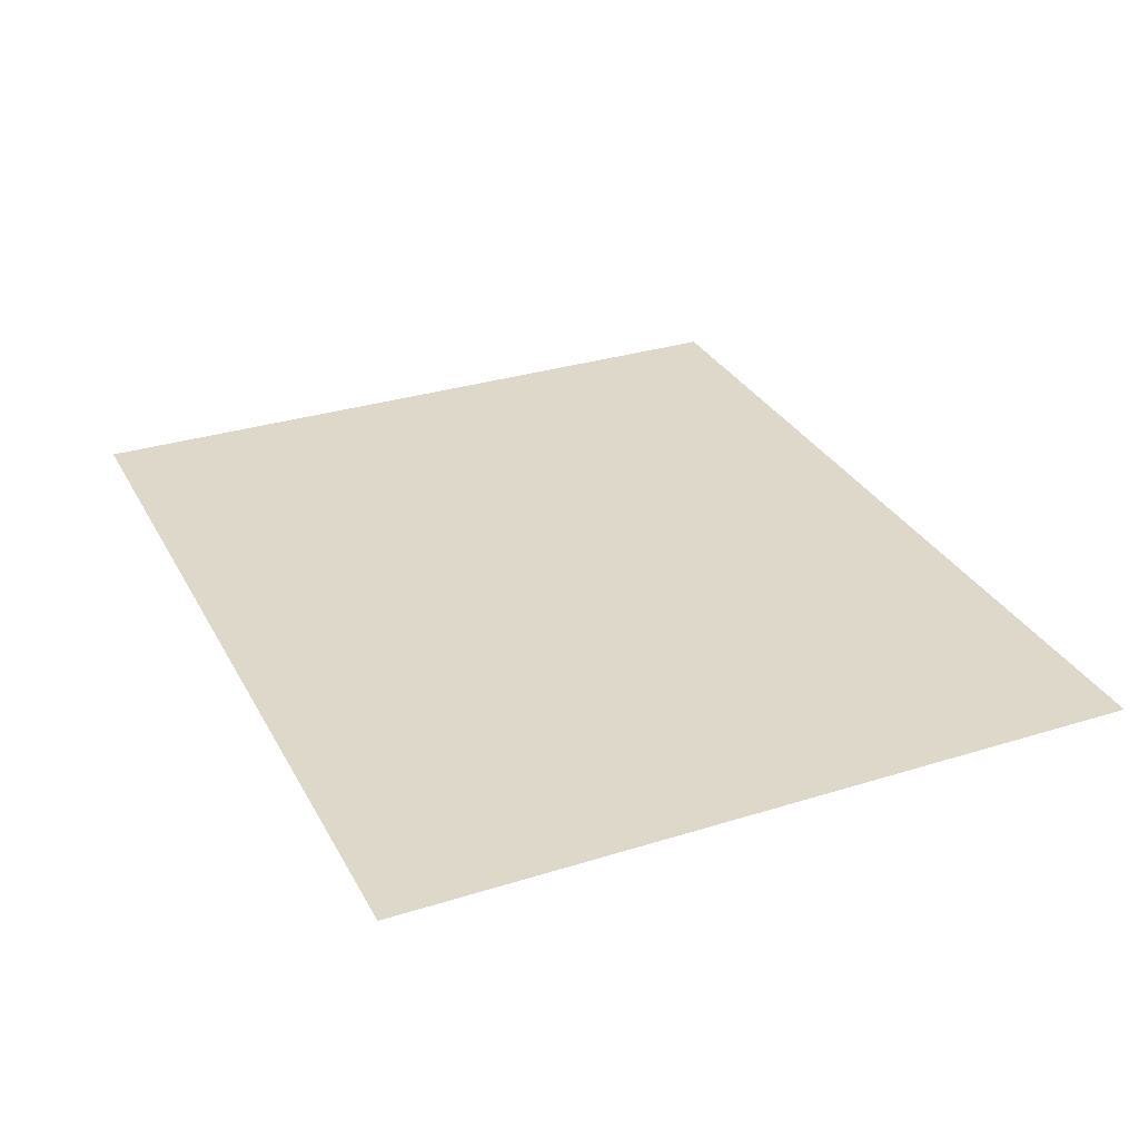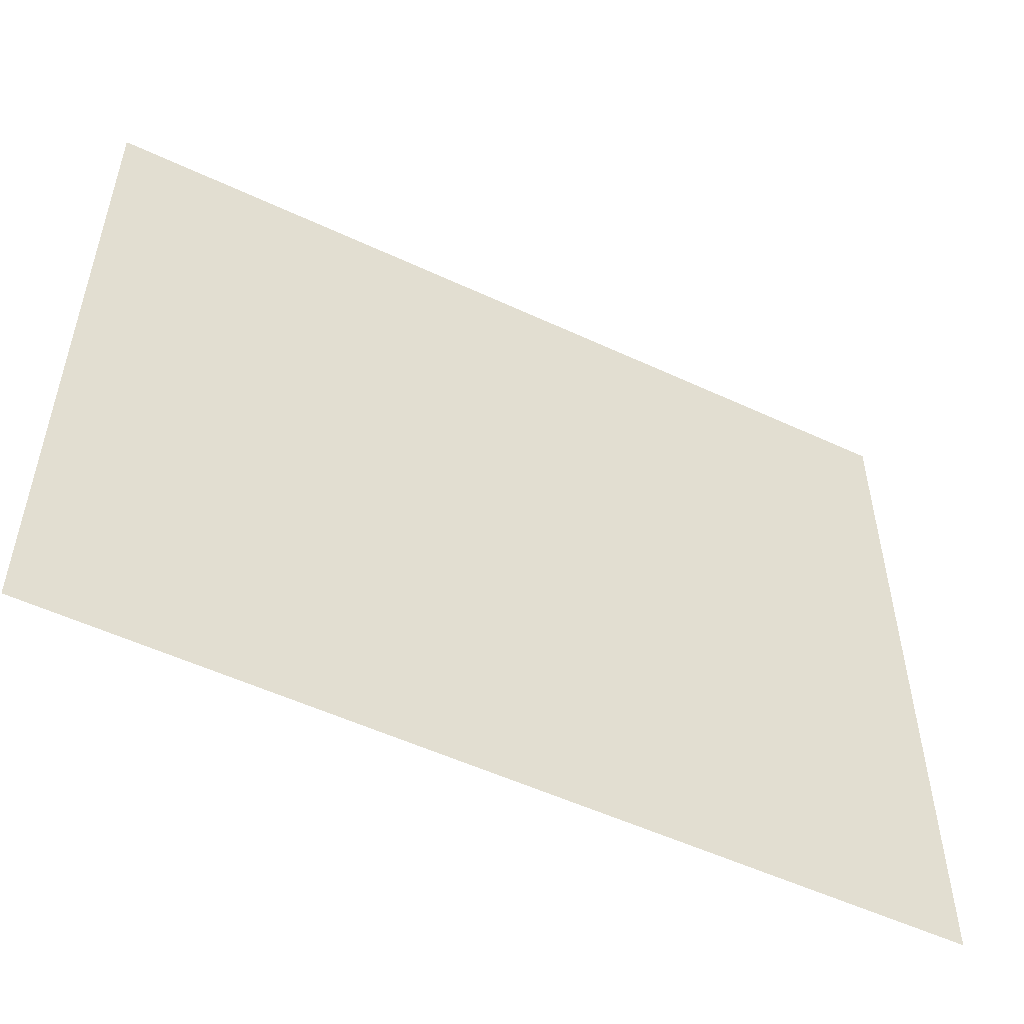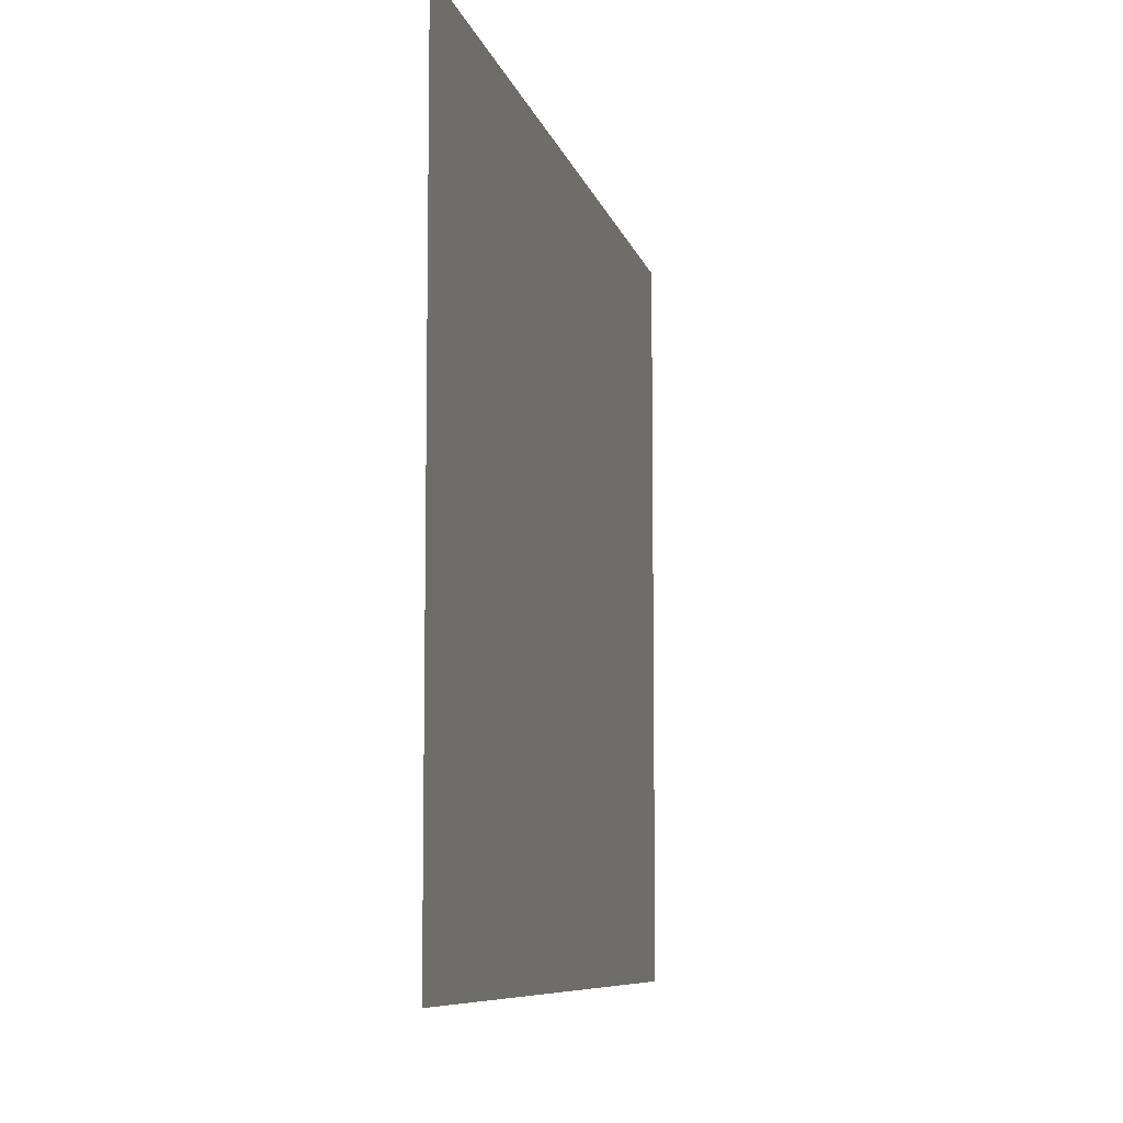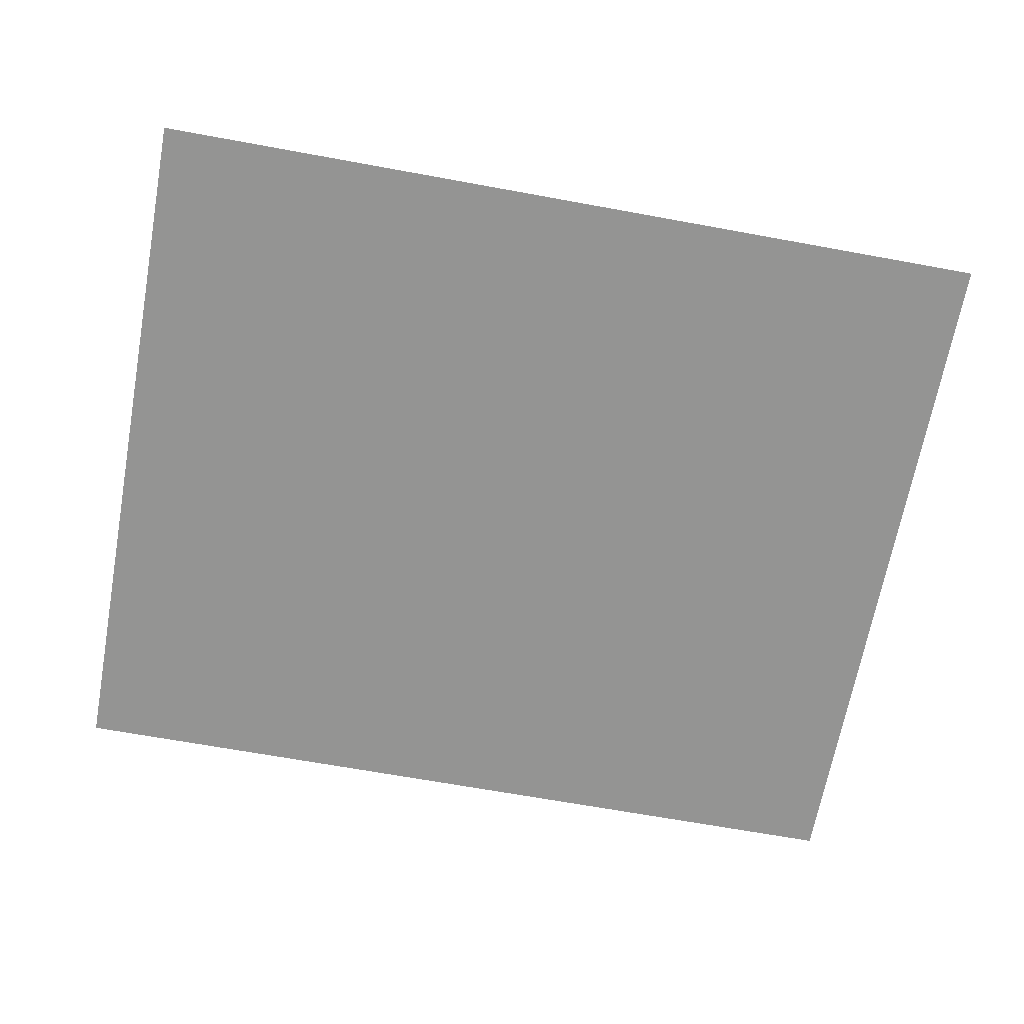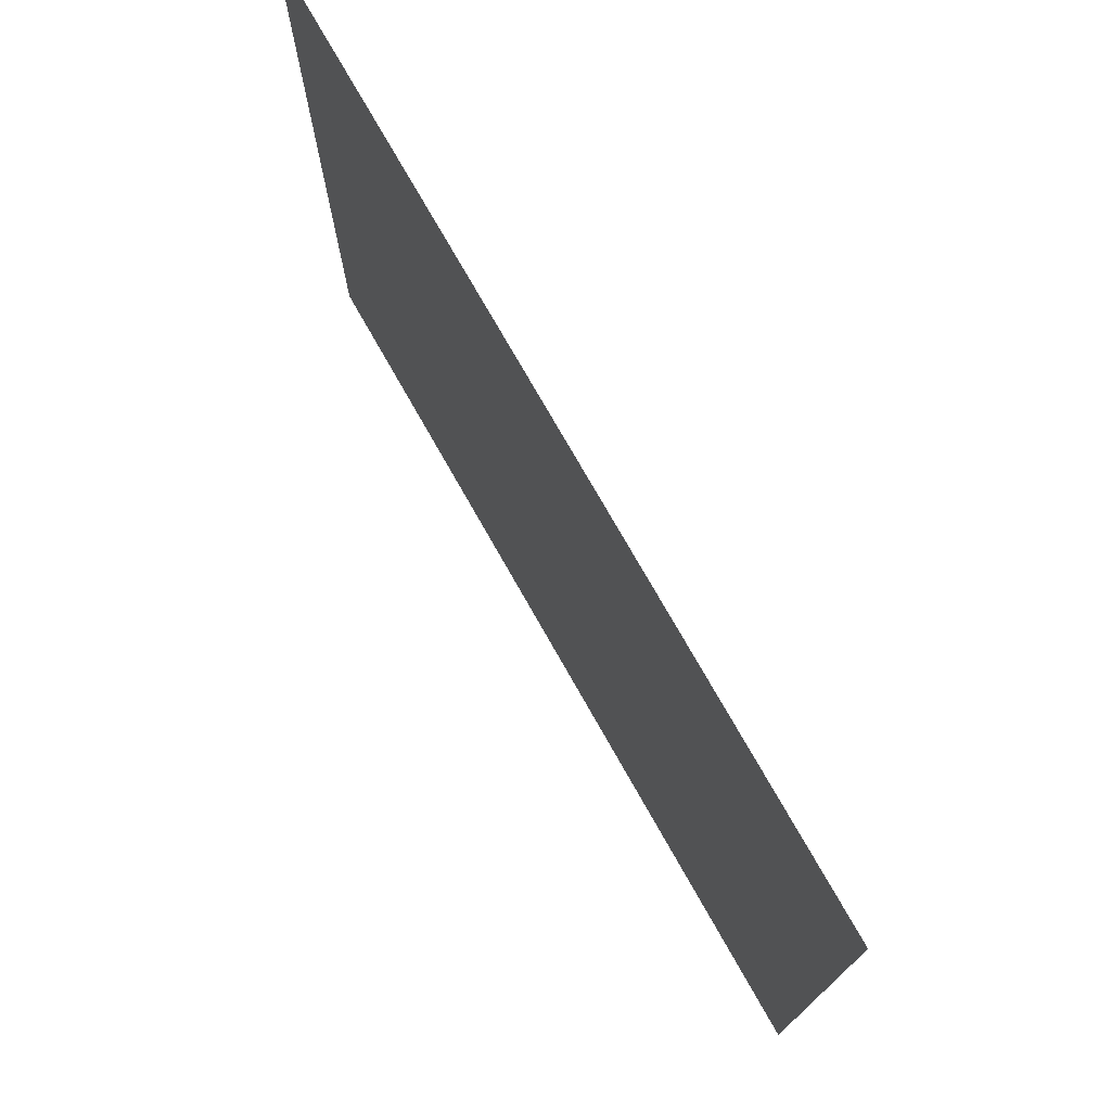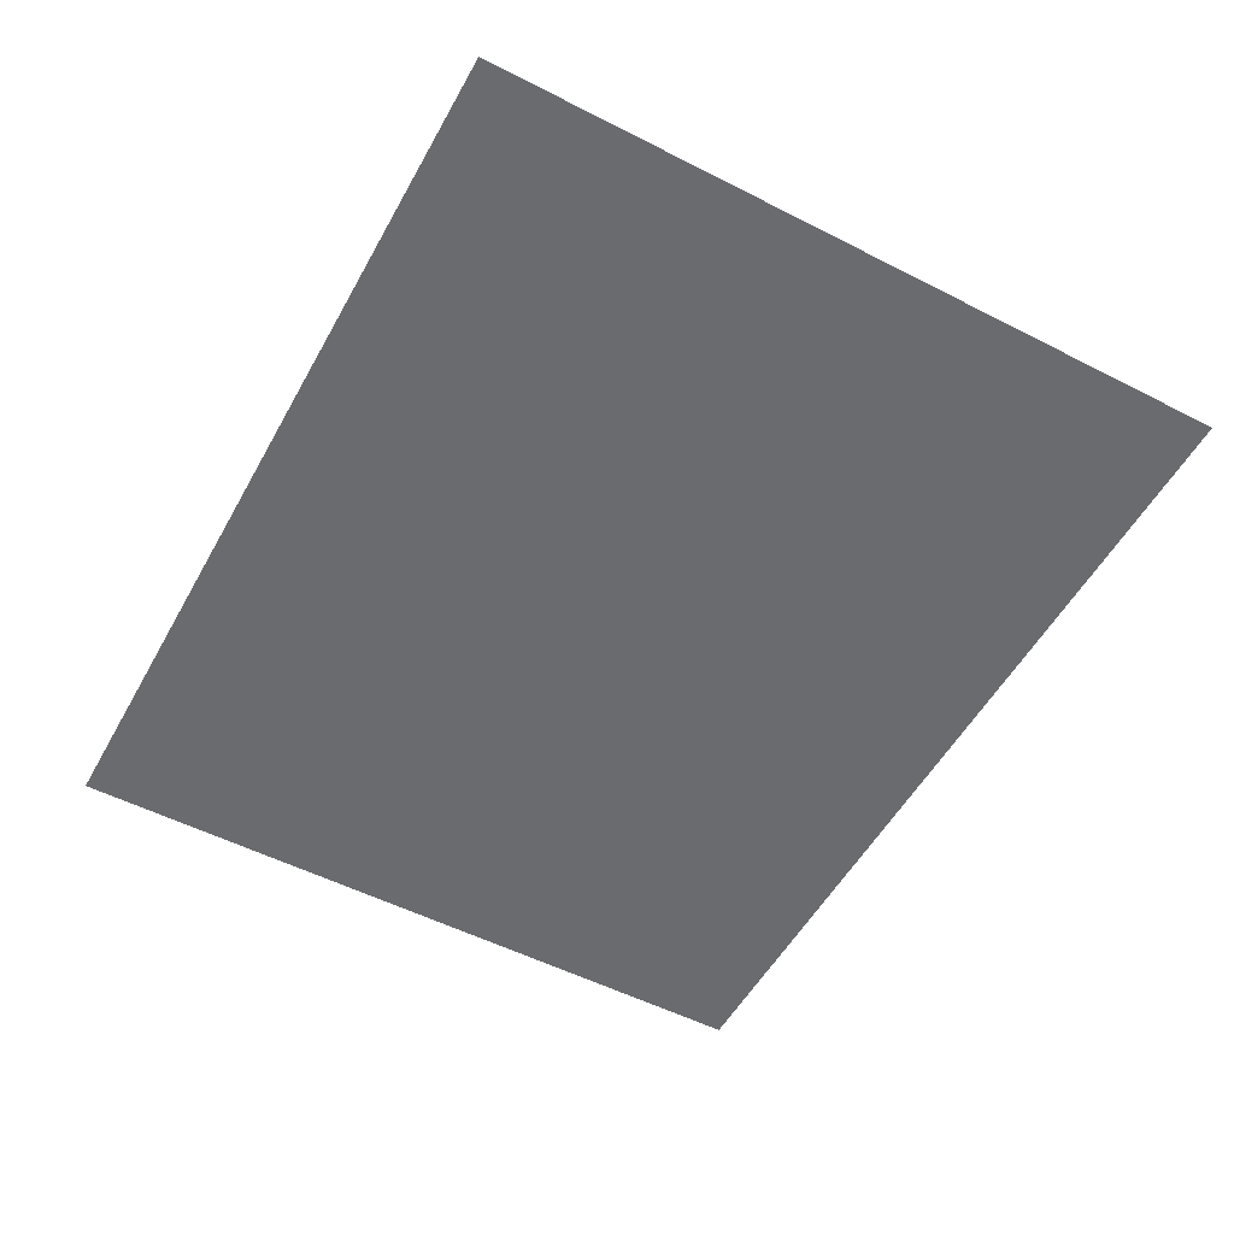
<metadata>
{"format":"obj","ext":"obj","renderer":"f3d","projection":"perspective","resolution":1024,"background":"white","views":[{"elev":31.0,"azim":65.9,"up":"+Z"},{"elev":-53.1,"azim":153.4,"up":"+Y"},{"elev":-8.1,"azim":-77.6,"up":"+Y"},{"elev":-67.0,"azim":169.6,"up":"+Z"},{"elev":74.7,"azim":60.5,"up":"+Y"},{"elev":-53.4,"azim":-118.6,"up":"+Z"}]}
</metadata>
<code>
v -72 -43 0
v -73 -43 0
v -73 -42 0
v -72 -42 0
v -73 -43 0
v -74 -43 0
v -74 -42 0
v -73 -42 0
v -74 -43 0
v -75 -43 0
v -75 -42 0
v -74 -42 0
v -75 -43 0
v -76 -43 0
v -76 -42 0
v -75 -42 0
v -76 -43 0
v -77 -43 0
v -77 -42 0
v -76 -42 0
v -77 -43 0
v -78 -43 0
v -78 -42 0
v -77 -42 0
v -72 -44 0
v -73 -44 0
v -73 -43 0
v -72 -43 0
v -73 -44 0
v -74 -44 0
v -74 -43 0
v -73 -43 0
v -74 -44 0
v -75 -44 0
v -75 -43 0
v -74 -43 0
v -75 -44 0
v -76 -44 0
v -76 -43 0
v -75 -43 0
v -76 -44 0
v -77 -44 0
v -77 -43 0
v -76 -43 0
v -77 -44 0
v -78 -44 0
v -78 -43 0
v -77 -43 0
v -72 -45 0
v -73 -45 0
v -73 -44 0
v -72 -44 0
v -73 -45 0
v -74 -45 0
v -74 -44 0
v -73 -44 0
v -74 -45 0
v -75 -45 0
v -75 -44 0
v -74 -44 0
v -75 -45 0
v -76 -45 0
v -76 -44 0
v -75 -44 0
v -76 -45 0
v -77 -45 0
v -77 -44 0
v -76 -44 0
v -77 -45 0
v -78 -45 0
v -78 -44 0
v -77 -44 0
v -72 -46 0
v -73 -46 0
v -73 -45 0
v -72 -45 0
v -73 -46 0
v -74 -46 0
v -74 -45 0
v -73 -45 0
v -74 -46 0
v -75 -46 0
v -75 -45 0
v -74 -45 0
v -75 -46 0
v -76 -46 0
v -76 -45 0
v -75 -45 0
v -76 -46 0
v -77 -46 0
v -77 -45 0
v -76 -45 0
v -77 -46 0
v -78 -46 0
v -78 -45 0
v -77 -45 0
v -72 -47 0
v -73 -47 0
v -73 -46 0
v -72 -46 0
v -73 -47 0
v -74 -47 0
v -74 -46 0
v -73 -46 0
v -74 -47 0
v -75 -47 0
v -75 -46 0
v -74 -46 0
v -75 -47 0
v -76 -47 0
v -76 -46 0
v -75 -46 0
v -76 -47 0
v -77 -47 0
v -77 -46 0
v -76 -46 0
v -77 -47 0
v -78 -47 0
v -78 -46 0
v -77 -46 0
g Desert_mesh_0014
f 1 2 3 4
f 5 6 7 8
f 9 10 11 12
f 13 14 15 16
f 17 18 19 20
f 21 22 23 24
f 25 26 27 28
f 29 30 31 32
f 33 34 35 36
f 37 38 39 40
f 41 42 43 44
f 45 46 47 48
f 49 50 51 52
f 53 54 55 56
f 57 58 59 60
f 61 62 63 64
f 65 66 67 68
f 69 70 71 72
f 73 74 75 76
f 77 78 79 80
f 81 82 83 84
f 85 86 87 88
f 89 90 91 92
f 93 94 95 96
f 97 98 99 100
f 101 102 103 104
f 105 106 107 108
f 109 110 111 112
f 113 114 115 116
f 117 118 119 120

</code>
